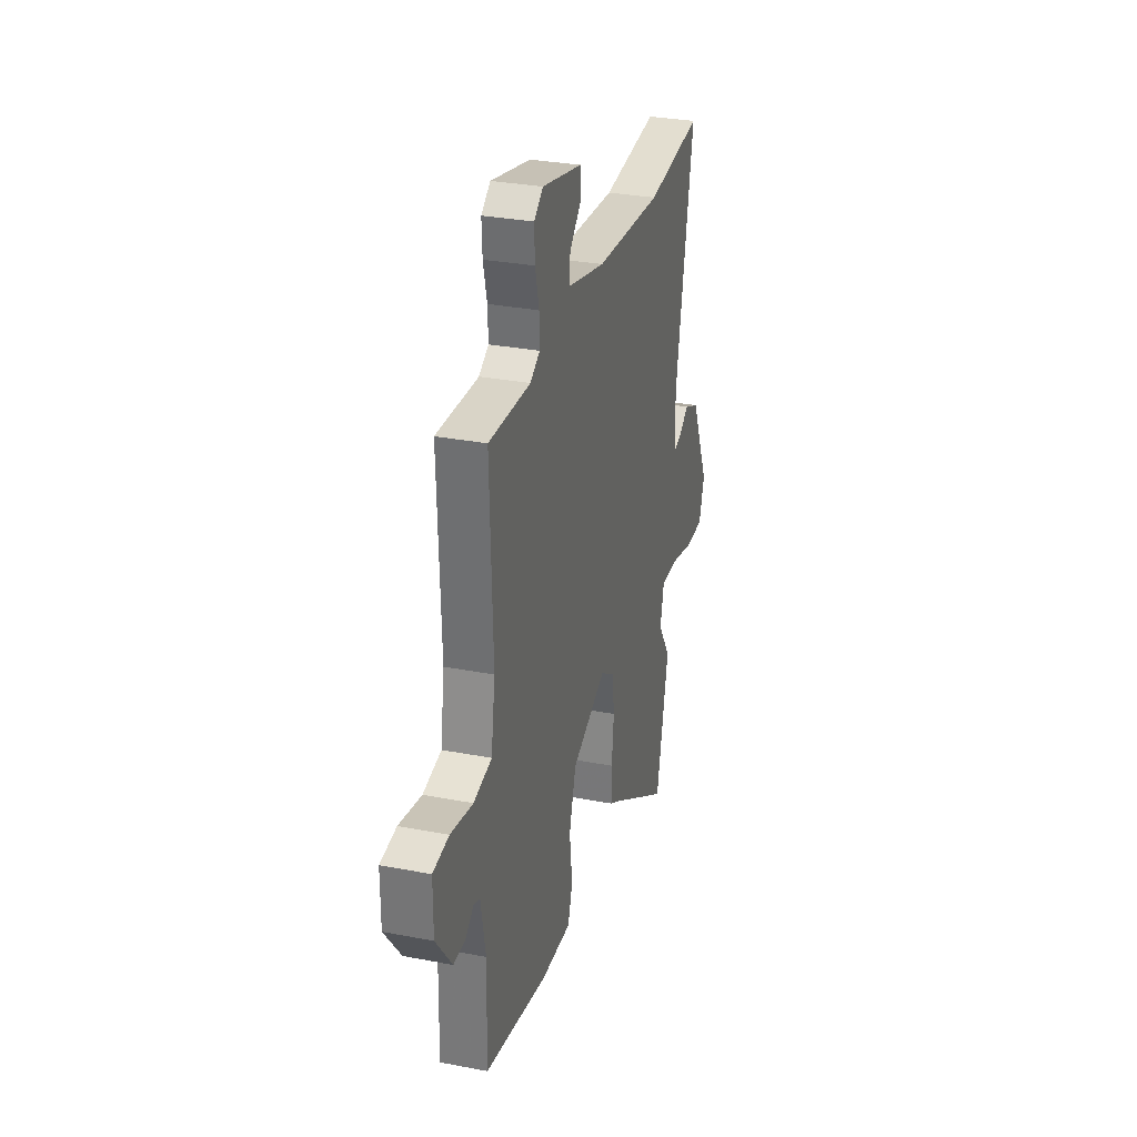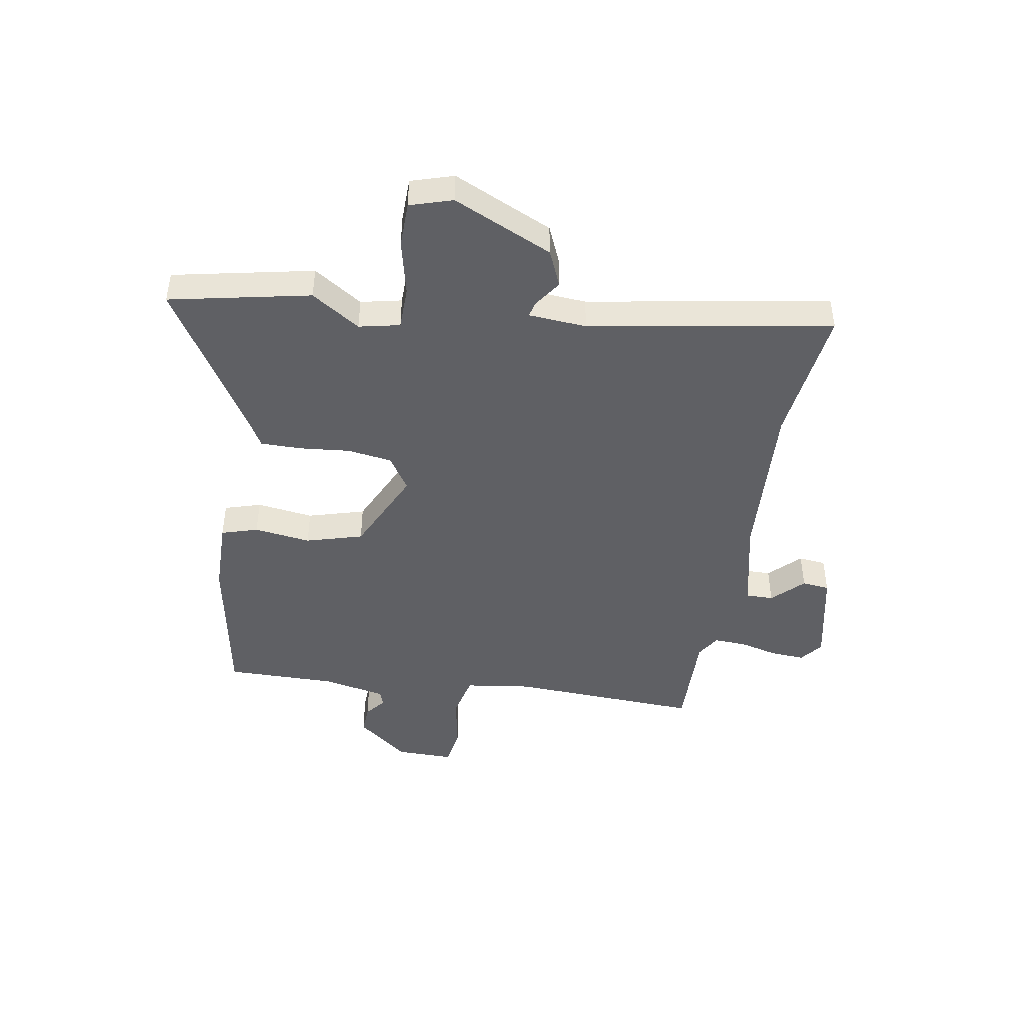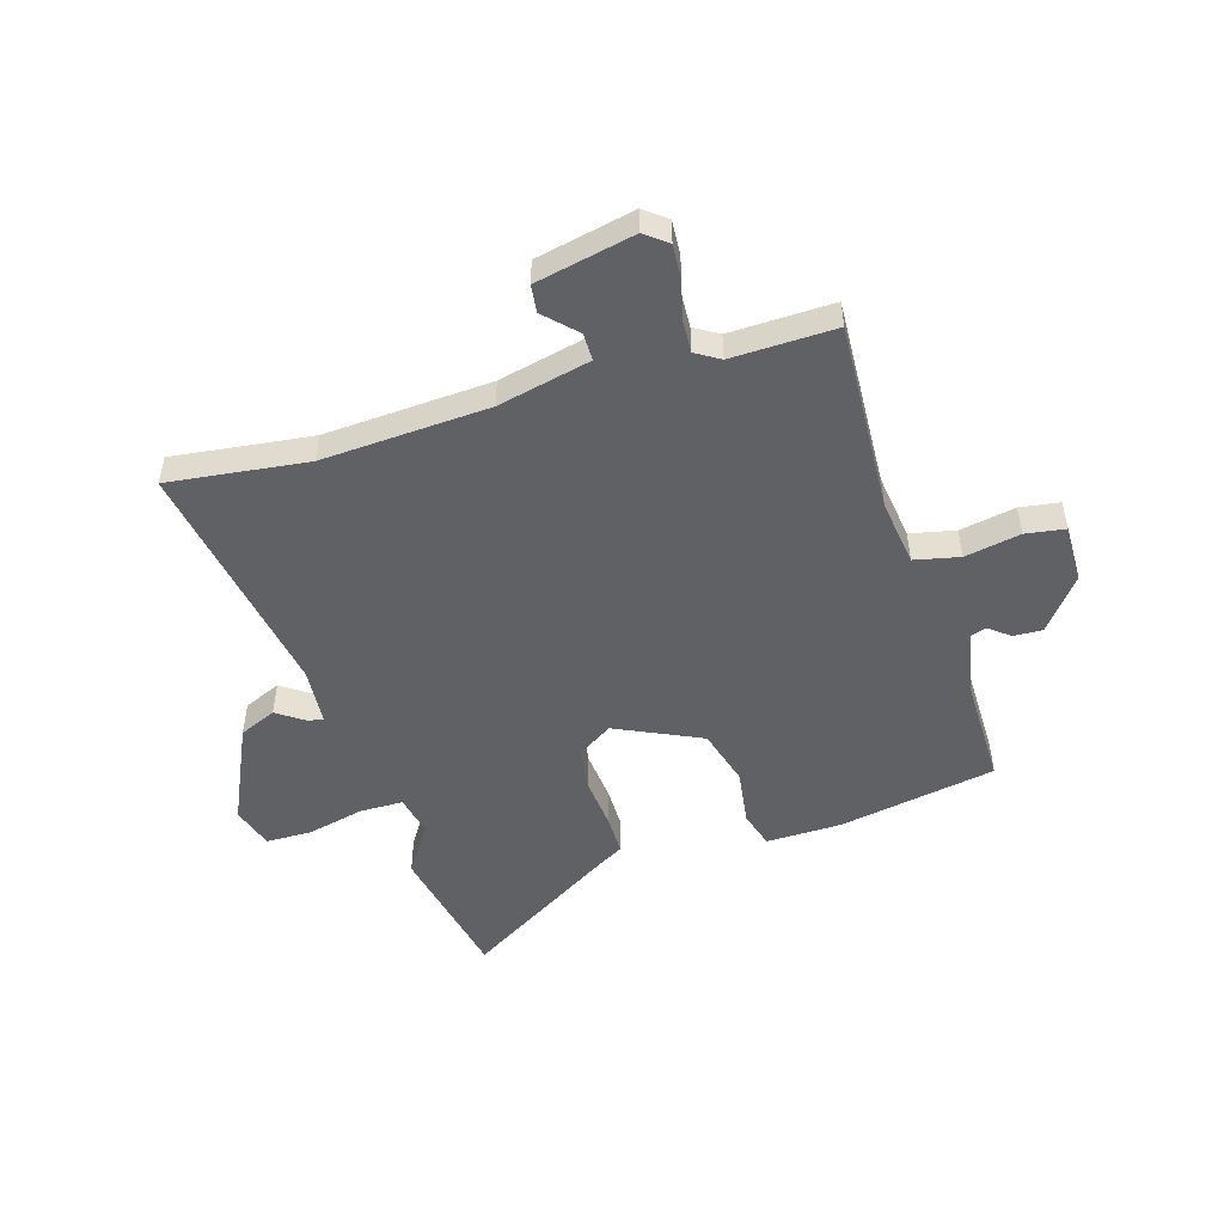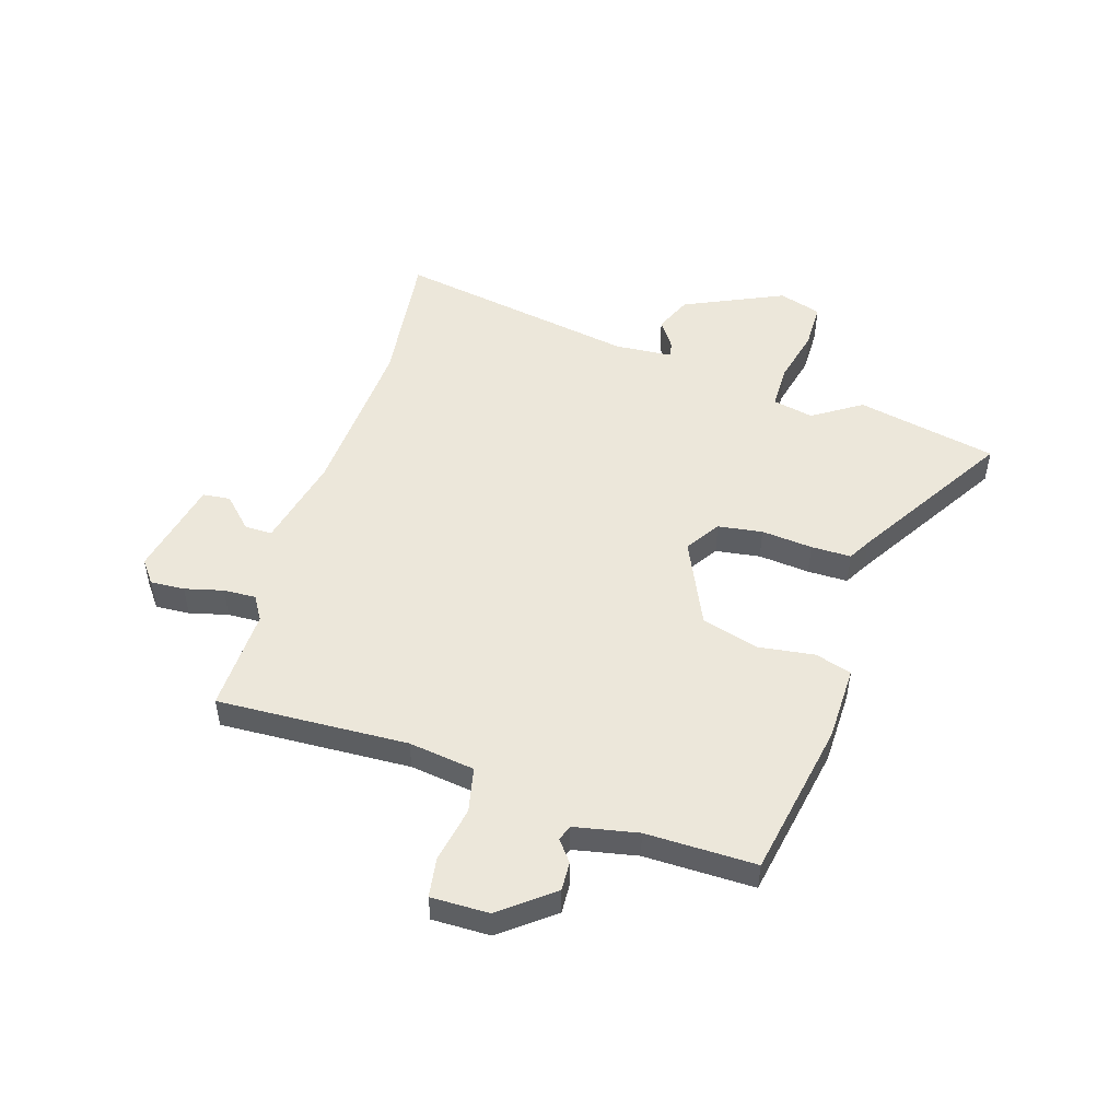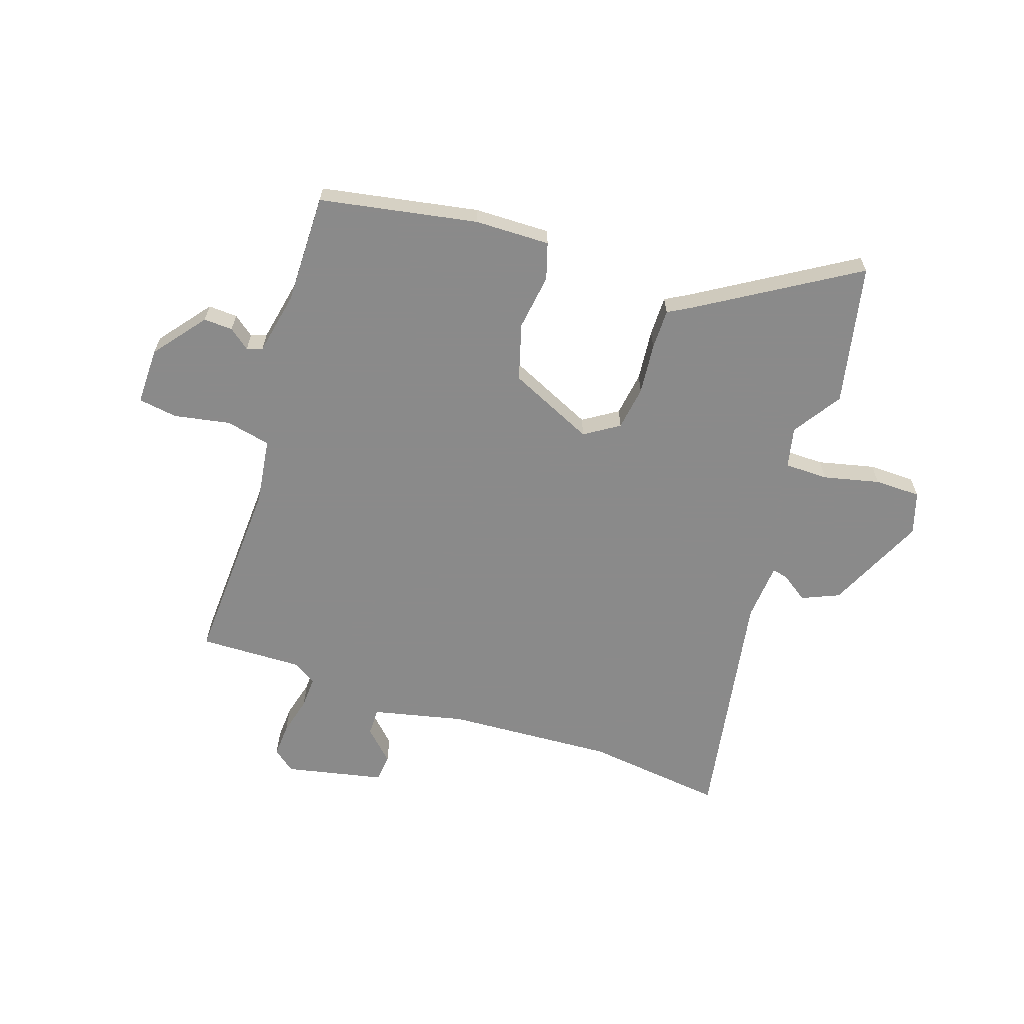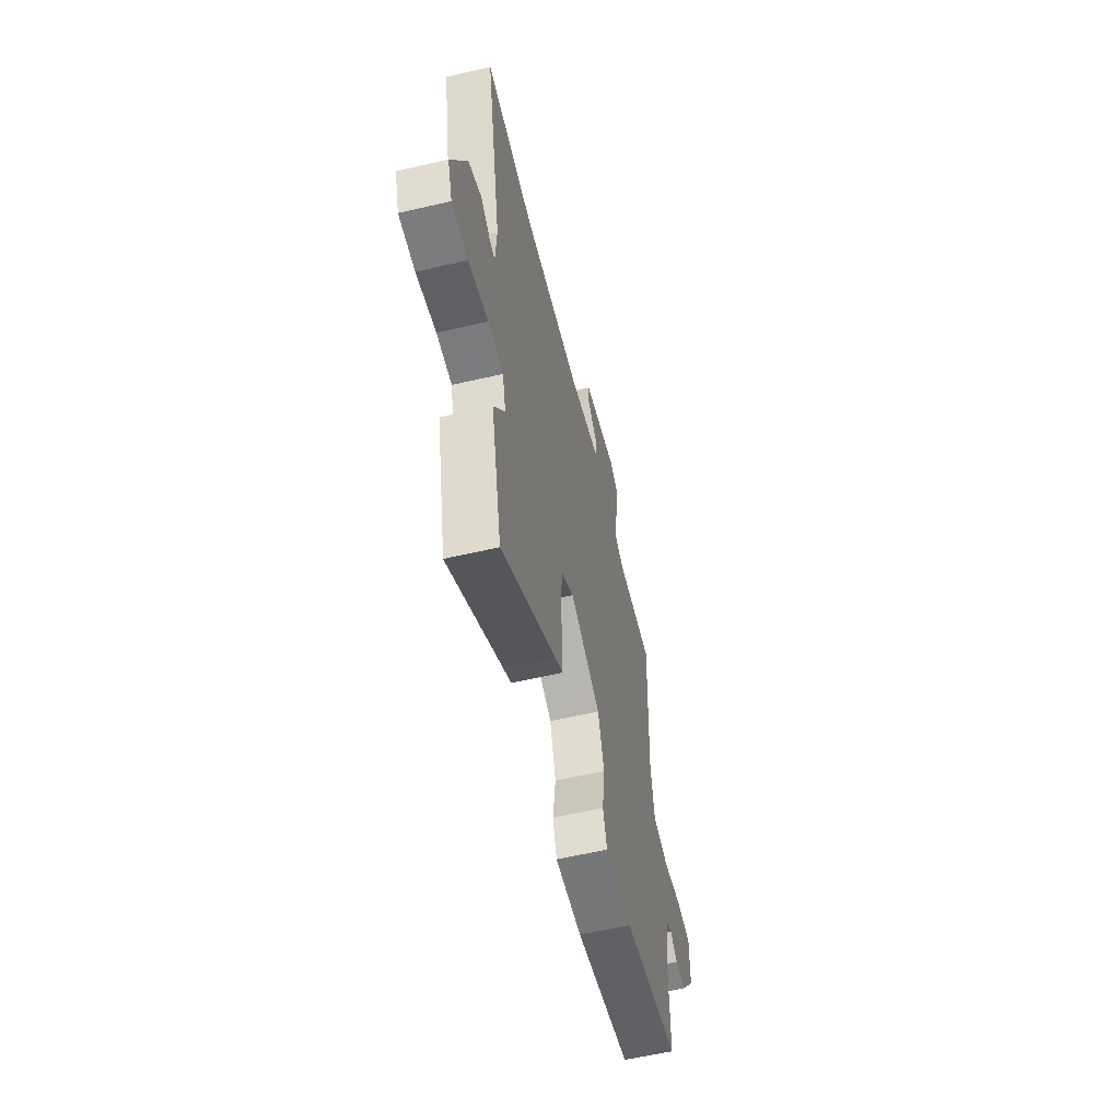
<metadata>
{"format":"obj","ext":"obj","renderer":"f3d","projection":"perspective","resolution":1024,"background":"white","views":[{"elev":30.4,"azim":105.6,"up":"+Z"},{"elev":-44.8,"azim":-100.3,"up":"+Y"},{"elev":-50.2,"azim":16.1,"up":"+Y"},{"elev":50.3,"azim":106.7,"up":"+Y"},{"elev":-63.6,"azim":160.8,"up":"+Y"},{"elev":-58.7,"azim":-76.5,"up":"+Z"}]}
</metadata>
<code>
v -0.616 0.07 0.513
v -0.363 0.07 0.485
v -0.06 0.07 0.506
v 0.108 0.07 0.546
v 0.107 0.07 0.596
v 0.052 0.07 0.65
v 0.057 0.07 0.7
v 0.236 0.07 0.74
v 0.277 0.07 0.709
v 0.274 0.07 0.647
v 0.257 0.07 0.577
v 0.255 0.07 0.518
v 0.299 0.07 0.492
v 0.487 0.07 0.499
v 0.475 0.07 0.152
v 0.493 0.07 0.032
v 0.575 0.07 0.015
v 0.676 0.07 0.035
v 0.748 0.07 0.025
v 0.748 0.07 -0.08
v 0.675 0.07 -0.175
v 0.622 0.07 -0.173
v 0.584 0.07 -0.144
v 0.556 0.07 -0.154
v 0.534 0.07 -0.27
v 0.538 0.07 -0.47
v 0.253 0.07 -0.525
v 0.116 0.07 -0.529
v 0.095 0.07 -0.463
v 0.108 0.07 -0.36
v 0.077 0.07 -0.257
v -0.079 0.07 -0.187
v -0.141 0.07 -0.228
v -0.152 0.07 -0.309
v -0.142 0.07 -0.402
v -0.141 0.07 -0.475
v -0.181 0.07 -0.498
v -0.462 0.07 -0.674
v -0.518 0.07 -0.419
v -0.461 0.07 -0.33
v -0.478 0.07 -0.256
v -0.557 0.07 -0.256
v -0.659 0.07 -0.281
v -0.743 0.07 -0.281
v -0.768 0.07 -0.204
v -0.687 0.07 -0.023
v -0.62 0.07 0.007
v -0.571 0.07 -0.026
v -0.542 0.07 -0.033
v -0.535 0.07 0.073
v -0.616 0 0.513
v -0.363 0 0.485
v -0.06 0 0.506
v 0.108 0 0.546
v 0.107 0 0.596
v 0.052 0 0.65
v 0.057 0 0.7
v 0.236 0 0.74
v 0.277 0 0.709
v 0.274 0 0.647
v 0.257 0 0.577
v 0.255 0 0.518
v 0.299 0 0.492
v 0.487 0 0.499
v 0.475 0 0.152
v 0.493 0 0.032
v 0.575 0 0.015
v 0.676 0 0.035
v 0.748 0 0.025
v 0.748 0 -0.08
v 0.675 0 -0.175
v 0.622 0 -0.173
v 0.584 0 -0.144
v 0.556 0 -0.154
v 0.534 0 -0.27
v 0.538 0 -0.47
v 0.253 0 -0.525
v 0.116 0 -0.529
v 0.095 0 -0.463
v 0.108 0 -0.36
v 0.077 0 -0.257
v -0.079 0 -0.187
v -0.141 0 -0.228
v -0.152 0 -0.309
v -0.142 0 -0.402
v -0.141 0 -0.475
v -0.181 0 -0.498
v -0.462 0 -0.674
v -0.518 0 -0.419
v -0.461 0 -0.33
v -0.478 0 -0.256
v -0.557 0 -0.256
v -0.659 0 -0.281
v -0.743 0 -0.281
v -0.768 0 -0.204
v -0.687 0 -0.023
v -0.62 0 0.007
v -0.571 0 -0.026
v -0.542 0 -0.033
v -0.535 0 0.073
f 46 47 48
f 45 46 48
f 44 45 48
f 43 44 48
f 42 43 48
f 41 42 48 49
f 37 38 39 40
f 37 40 41
f 36 37 41
f 35 36 41
f 34 35 41
f 41 49 50
f 34 41 50
f 33 34 50
f 28 29 30
f 27 28 30
f 26 27 30
f 25 26 30
f 24 25 30 31
f 23 24 31 32
f 21 22 23
f 20 21 23
f 19 20 23
f 18 19 23
f 17 18 23
f 16 17 23 32
f 13 14 15
f 15 16 32
f 13 15 32
f 12 13 32
f 9 10 11
f 8 9 11
f 7 8 11
f 6 7 11
f 5 6 11
f 4 5 11 12
f 32 33 50
f 12 32 50
f 4 12 50
f 3 4 50
f 2 3 50
f 1 2 50
f 98 97 96
f 98 96 95
f 98 95 94
f 98 94 93
f 98 93 92
f 99 98 92 91
f 90 89 88 87
f 91 90 87
f 91 87 86
f 91 86 85
f 91 85 84
f 100 99 91
f 100 91 84
f 100 84 83
f 80 79 78
f 80 78 77
f 80 77 76
f 80 76 75
f 81 80 75 74
f 82 81 74 73
f 73 72 71
f 73 71 70
f 73 70 69
f 73 69 68
f 73 68 67
f 82 73 67 66
f 65 64 63
f 82 66 65
f 82 65 63
f 82 63 62
f 61 60 59
f 61 59 58
f 61 58 57
f 61 57 56
f 61 56 55
f 62 61 55 54
f 100 83 82
f 100 82 62
f 100 62 54
f 100 54 53
f 100 53 52
f 100 52 51
f 1 51 52 2
f 2 52 53 3
f 3 53 54 4
f 4 54 55 5
f 5 55 56 6
f 6 56 57 7
f 7 57 58 8
f 8 58 59 9
f 9 59 60 10
f 10 60 61 11
f 11 61 62 12
f 12 62 63 13
f 13 63 64 14
f 14 64 65 15
f 15 65 66 16
f 16 66 67 17
f 17 67 68 18
f 18 68 69 19
f 19 69 70 20
f 20 70 71 21
f 21 71 72 22
f 22 72 73 23
f 23 73 74 24
f 24 74 75 25
f 25 75 76 26
f 26 76 77 27
f 27 77 78 28
f 28 78 79 29
f 29 79 80 30
f 30 80 81 31
f 31 81 82 32
f 32 82 83 33
f 33 83 84 34
f 34 84 85 35
f 35 85 86 36
f 36 86 87 37
f 37 87 88 38
f 38 88 89 39
f 39 89 90 40
f 40 90 91 41
f 41 91 92 42
f 42 92 93 43
f 43 93 94 44
f 44 94 95 45
f 45 95 96 46
f 46 96 97 47
f 47 97 98 48
f 48 98 99 49
f 49 99 100 50
f 50 100 51 1

</code>
